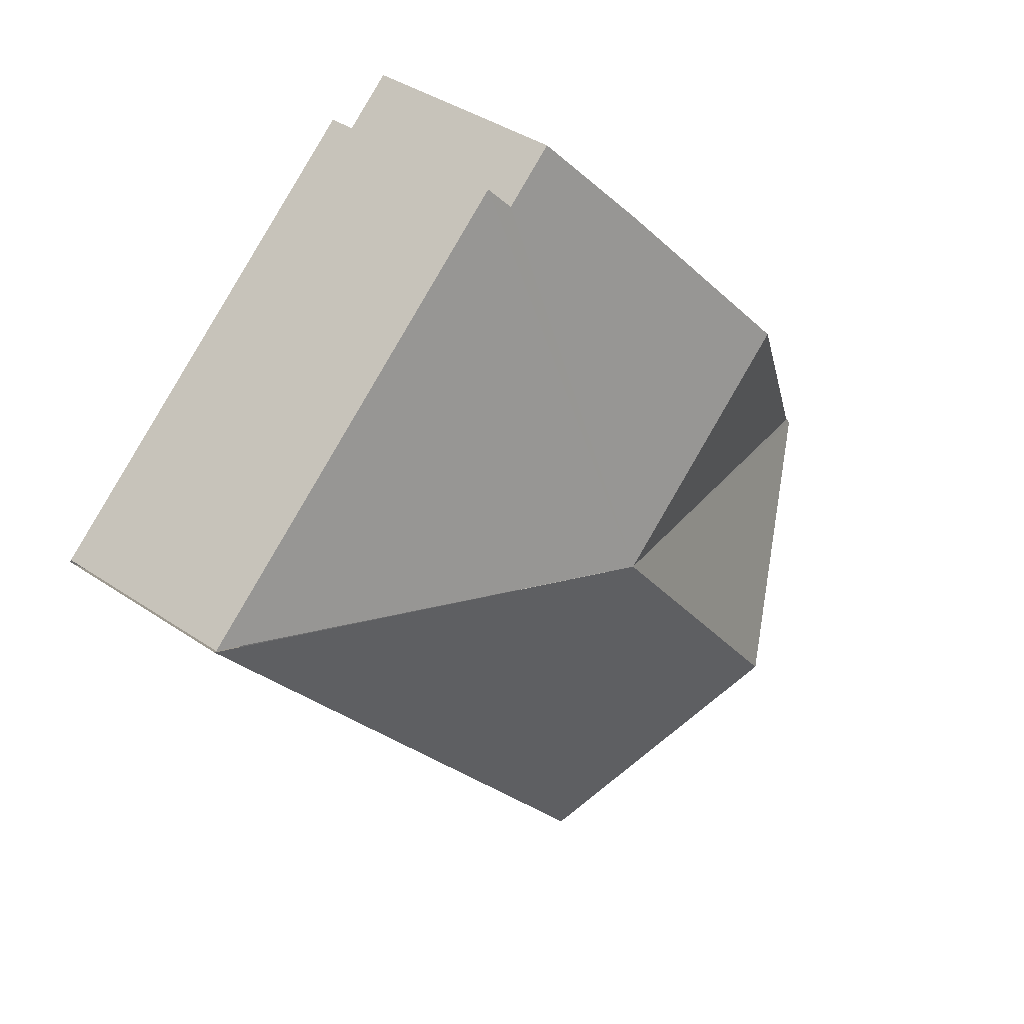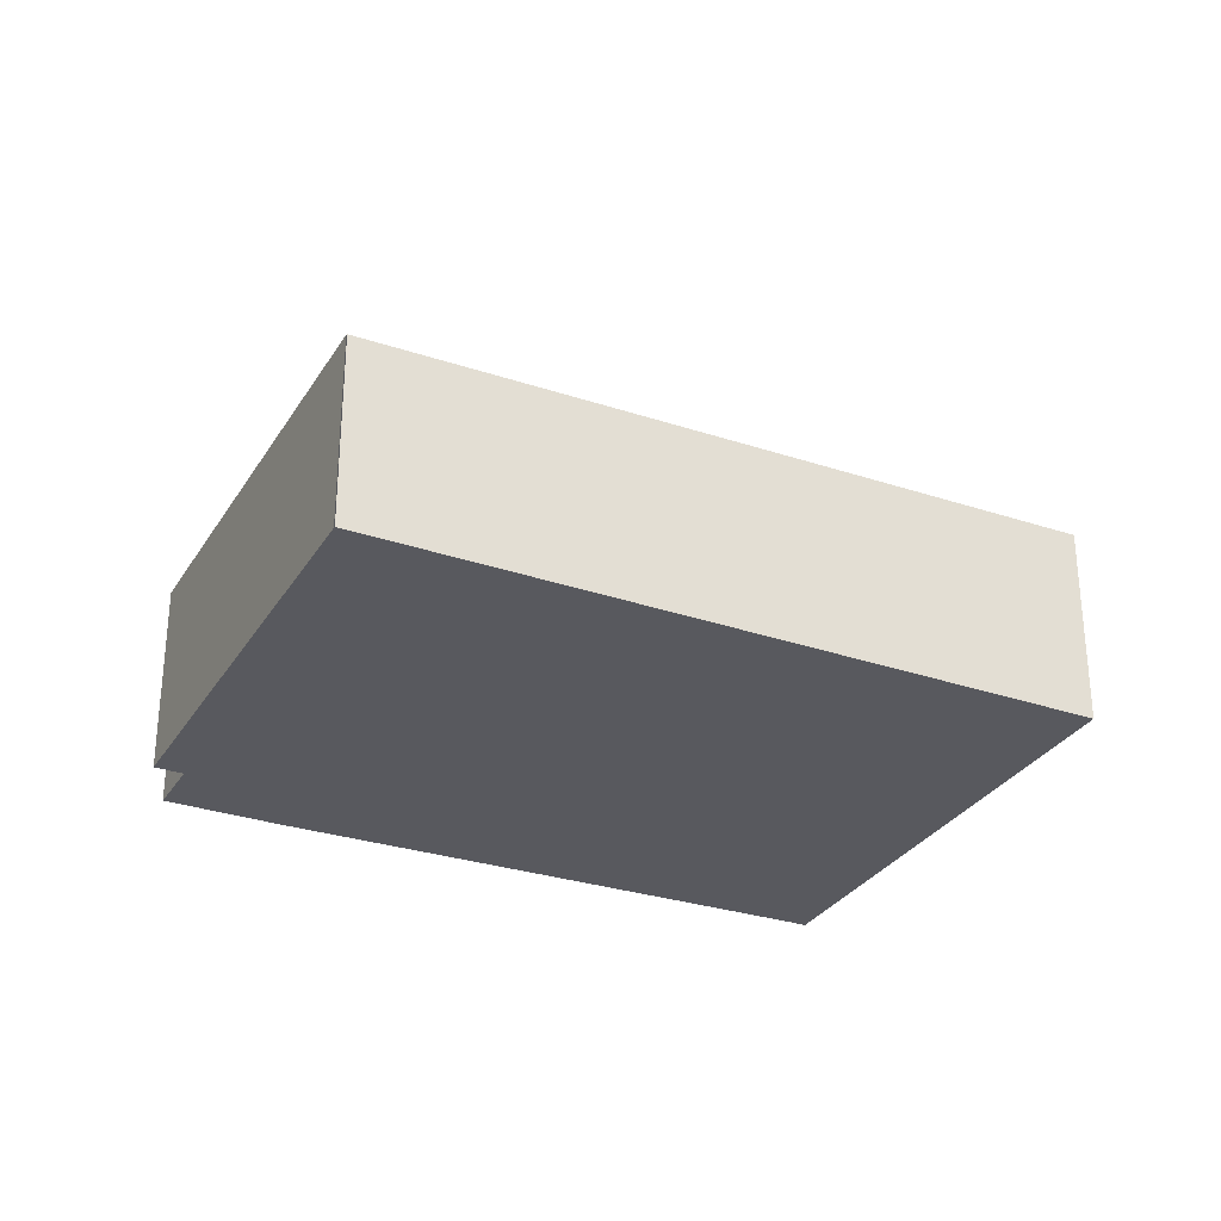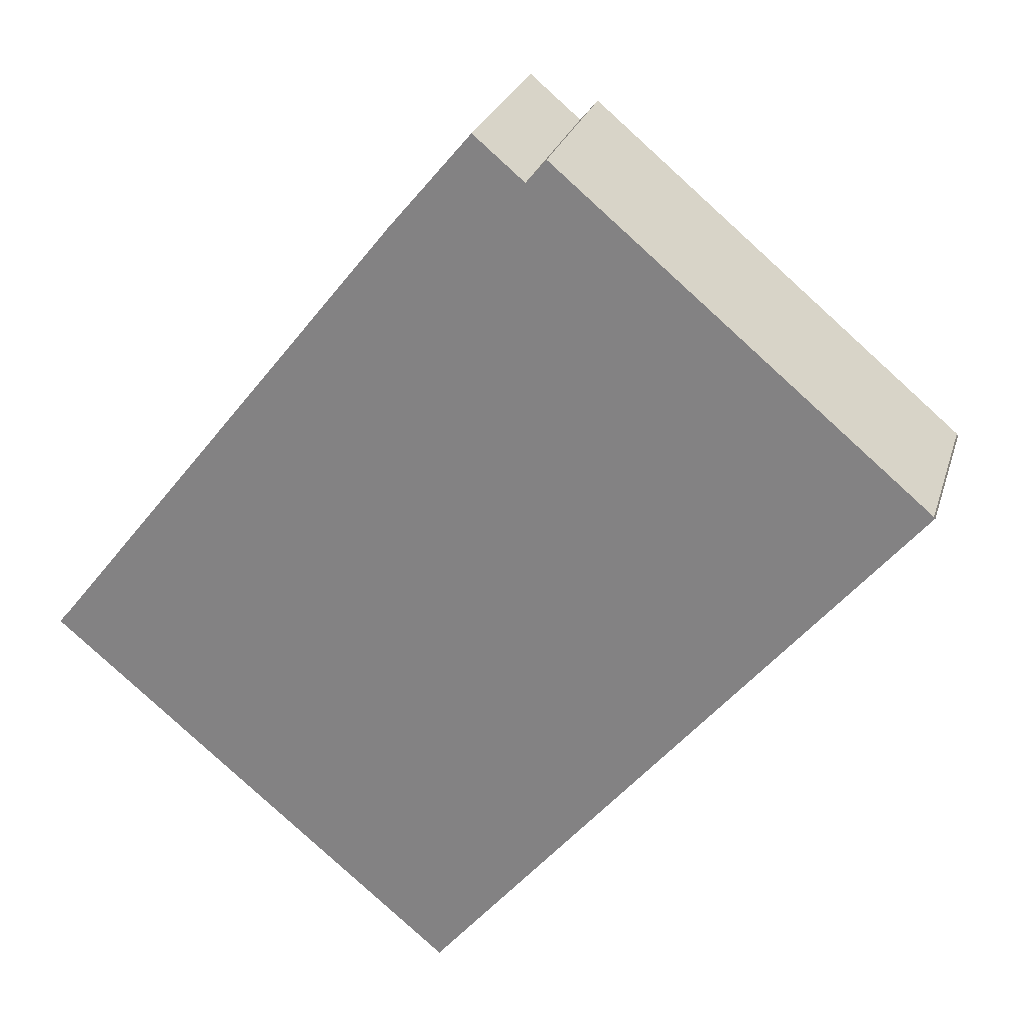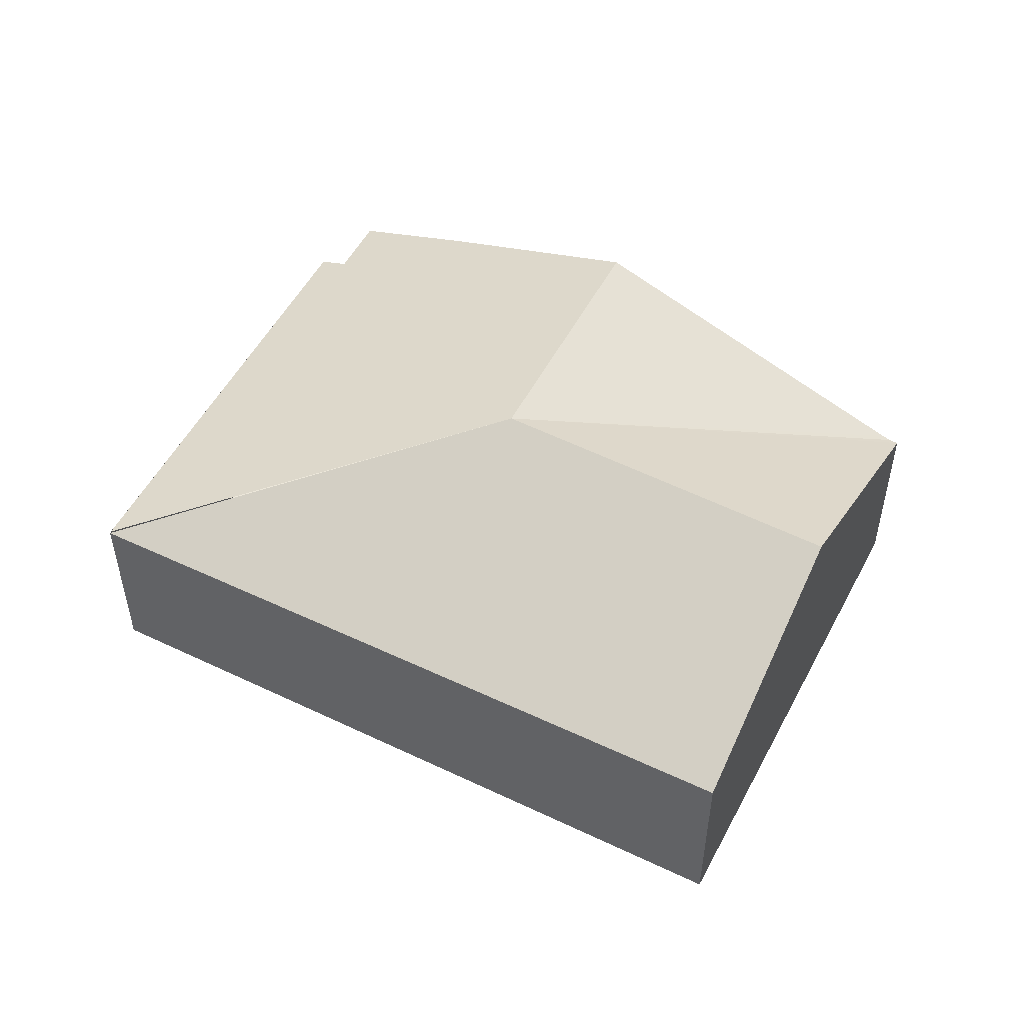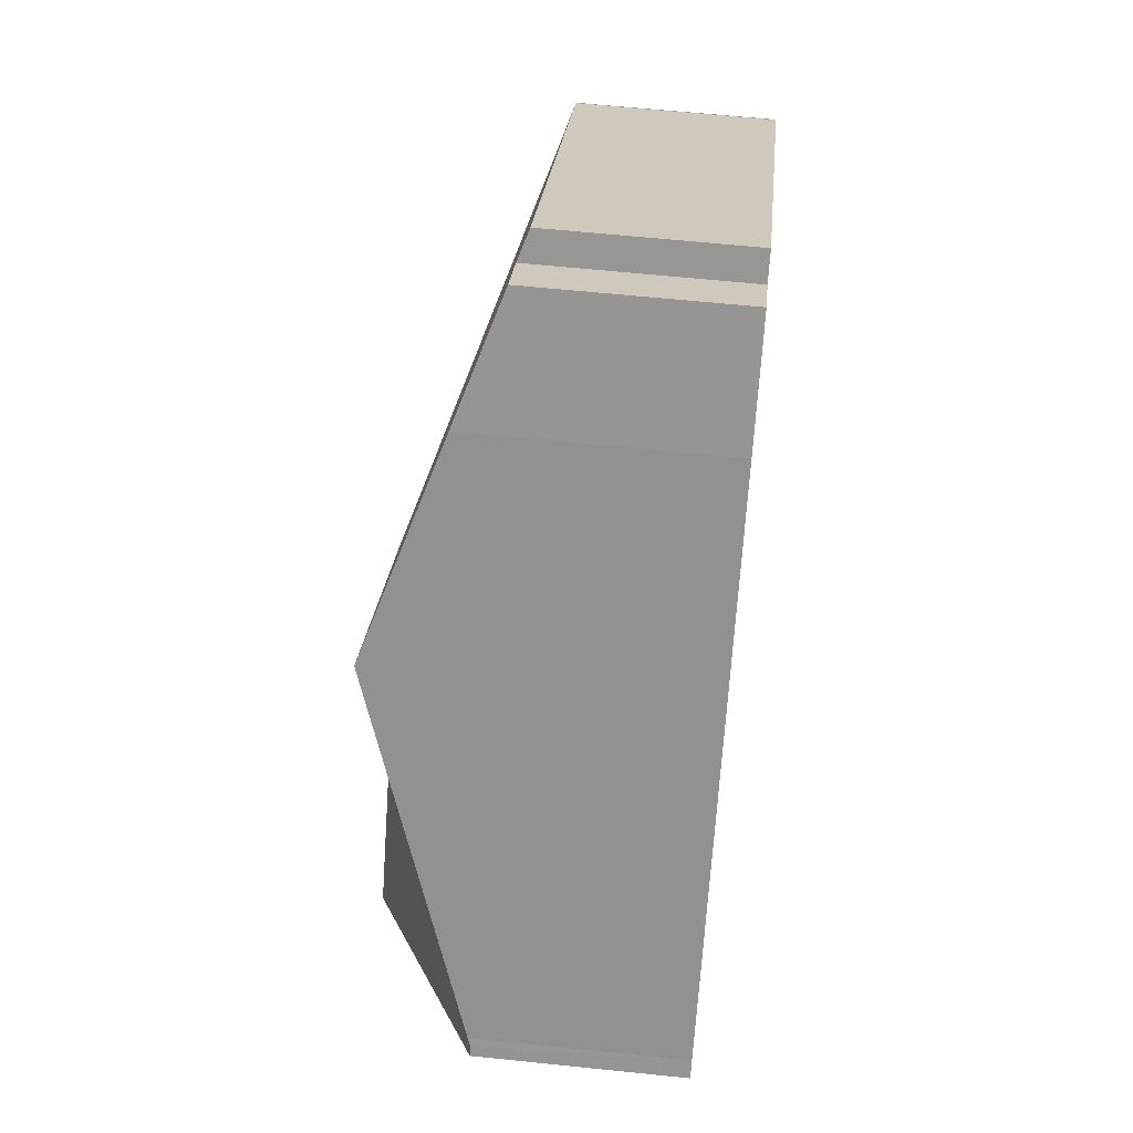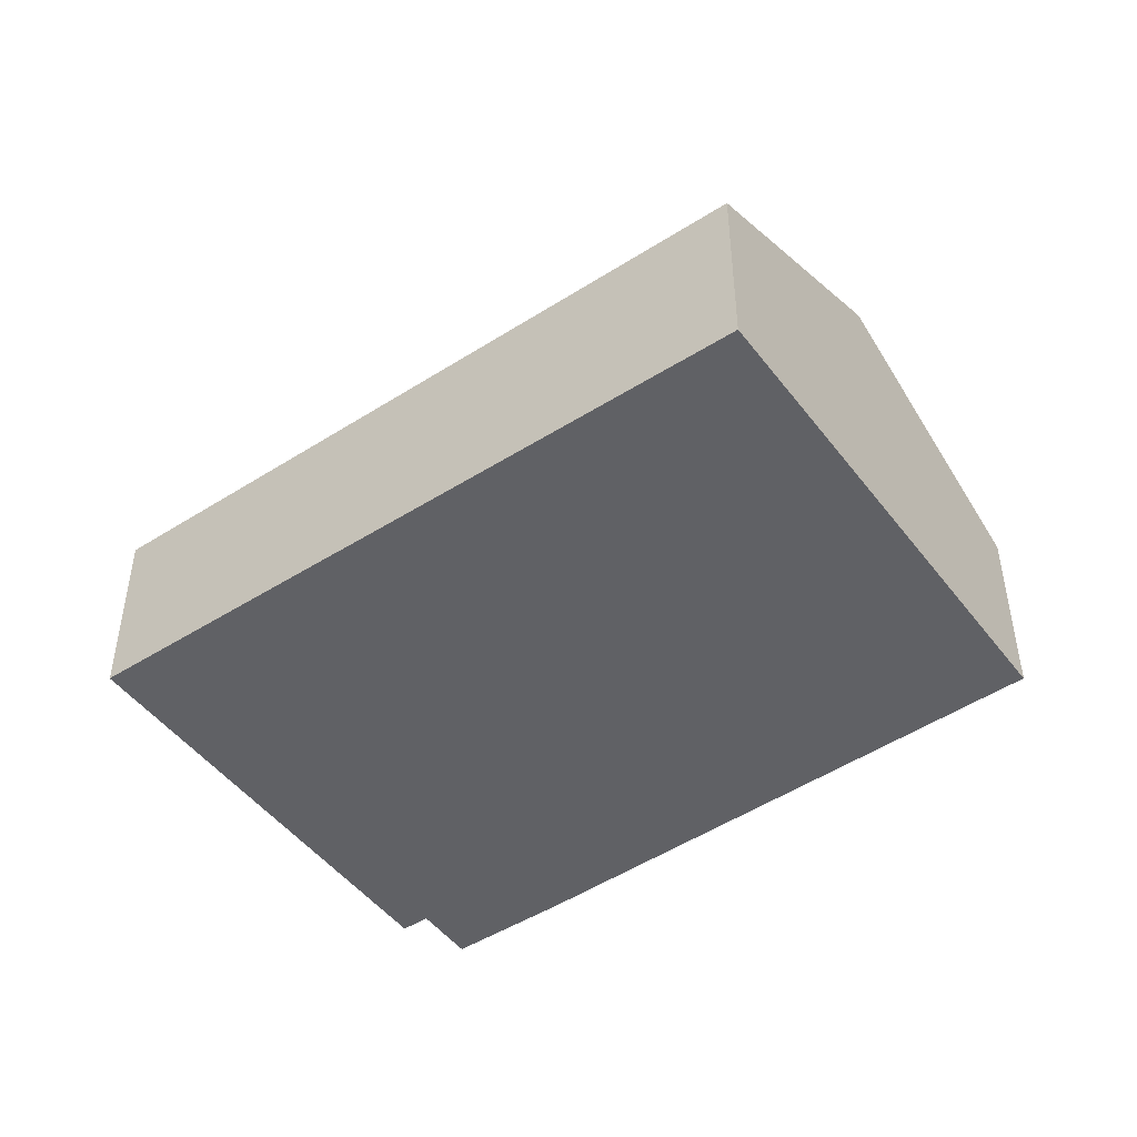
<metadata>
{"format":"obj","ext":"obj","renderer":"f3d","projection":"perspective","resolution":1024,"background":"white","views":[{"elev":38.1,"azim":131.0,"up":"+Z"},{"elev":-30.4,"azim":103.6,"up":"+Y"},{"elev":25.7,"azim":15.4,"up":"+Z"},{"elev":52.4,"azim":157.2,"up":"+Y"},{"elev":61.8,"azim":-84.0,"up":"+Z"},{"elev":-47.9,"azim":165.3,"up":"+Y"}]}
</metadata>
<code>
v  2.583 1.717 3.247
v  3.089 2.206 0.835
v  1.635 2.206 2.053
v  3.152 1.433 3.927
v  3.504 1.433 3.632
v  3.641 1.364 3.795
v  6.215 1.364 1.64
v  2.856 1.404 -2.392
v  6.225 1.359 1.631
v  1.444 2.206 -1.21
v  0 1.385 8.481e-17
v  0.043 1.386 0.052
v  0.083 1.406 0.099
v  3.152 -2.405e-16 3.927
v  3.504 -2.224e-16 3.632
v  6.215 -1.004e-16 1.64
v  6.215 1.365 1.64
v  3.641 -2.324e-16 3.795
v  2.583 -1.988e-16 3.247
v  0 0 0
v  0.083 -6.062e-18 0.099
v  0.043 -3.184e-18 0.052
v  1.635 -1.257e-16 2.053
v  2.856 1.465e-16 -2.392
v  6.225 -9.987e-17 1.631
v  1.444 7.409e-17 -1.21
g defaultobject
f 1 2 3
f 2 1 4
f 2 4 5
f 2 5 6
f 2 6 7
f 8 2 9
f 2 8 10
f 11 2 10
f 2 11 12
f 13 2 12
f 2 13 3
f 14 5 4
f 5 14 15
f 6 16 17
f 16 6 18
f 15 6 5
f 6 15 18
f 19 4 1
f 4 19 14
f 20 12 11
f 12 21 13
f 21 12 20
f 21 20 22
f 21 3 13
f 3 21 23
f 3 23 1
f 1 23 19
f 9 24 8
f 24 9 25
f 24 10 8
f 10 24 26
f 10 26 11
f 11 26 20
f 25 26 24
f 26 25 20
f 20 25 22
f 22 25 21
f 21 25 23
f 23 25 19
f 19 25 16
f 19 16 15
f 15 16 18
f 14 19 15

</code>
